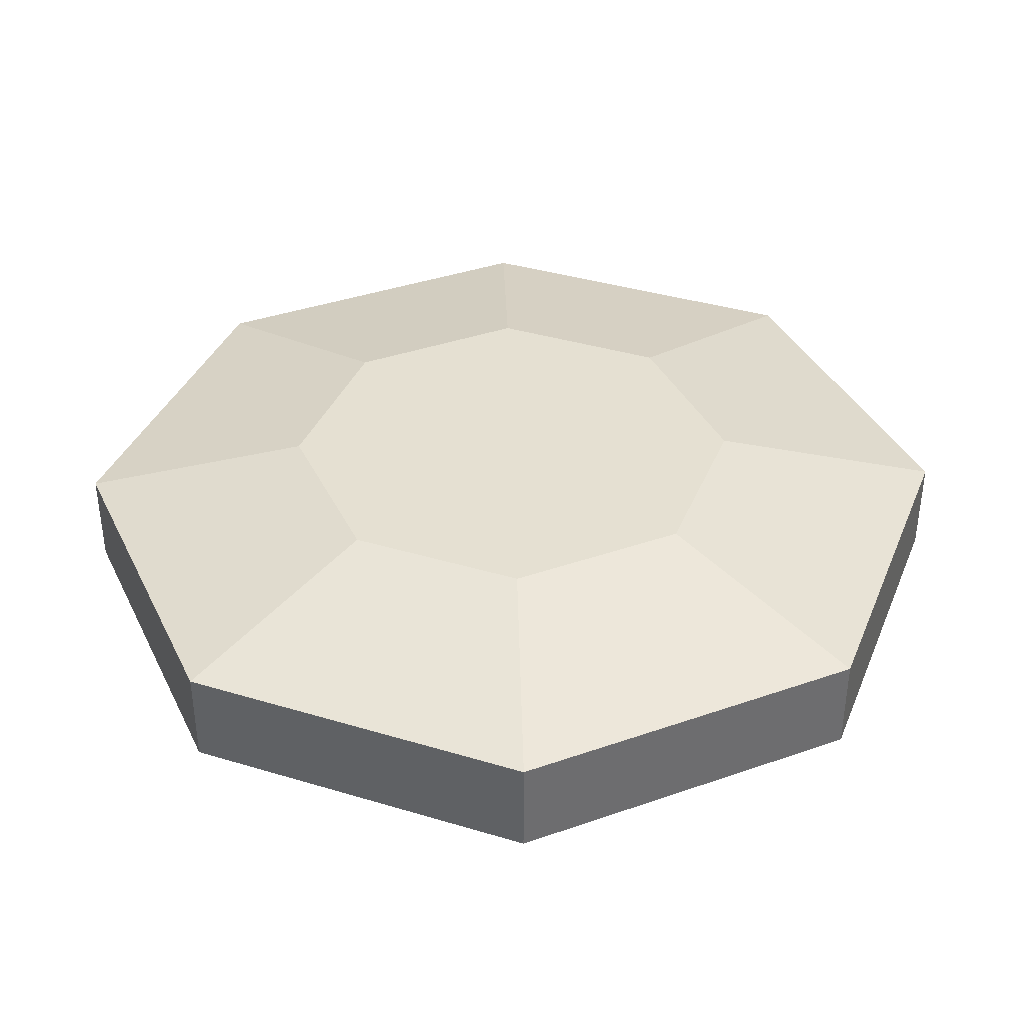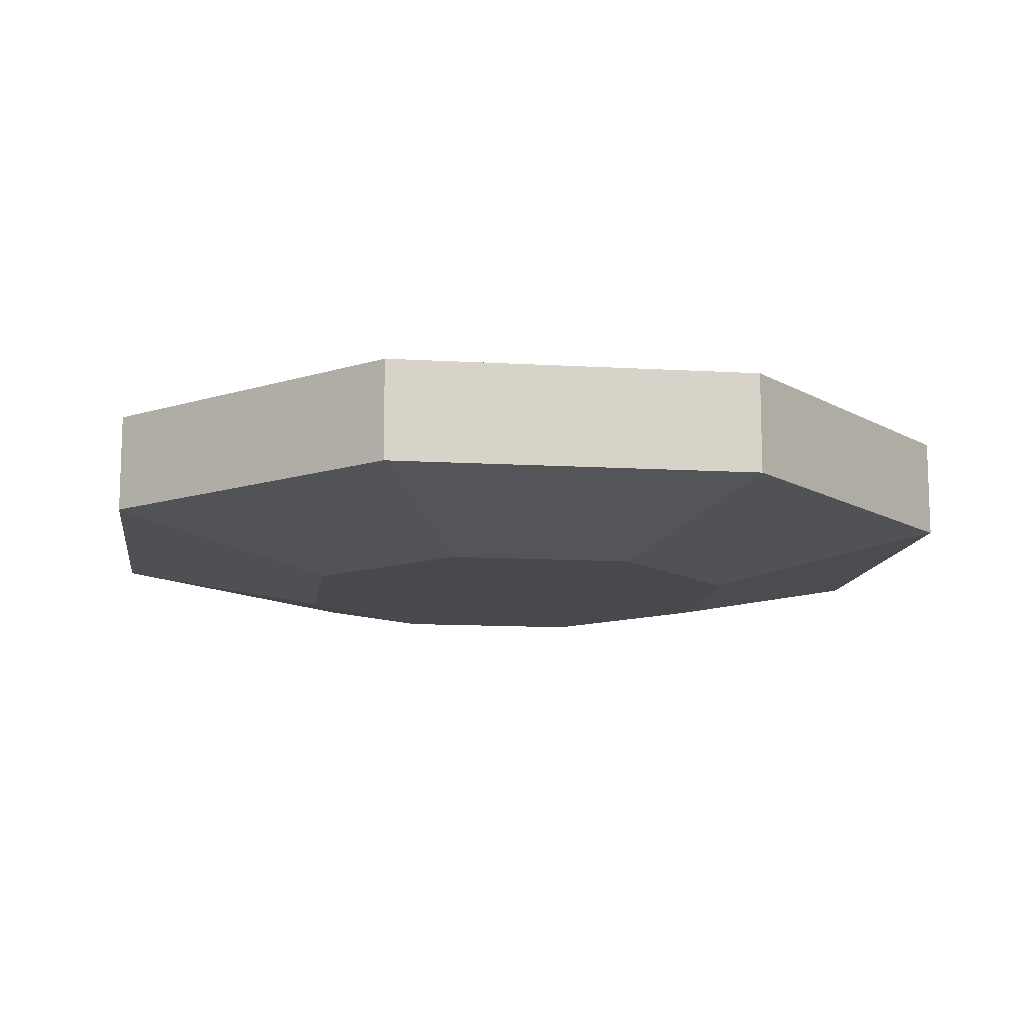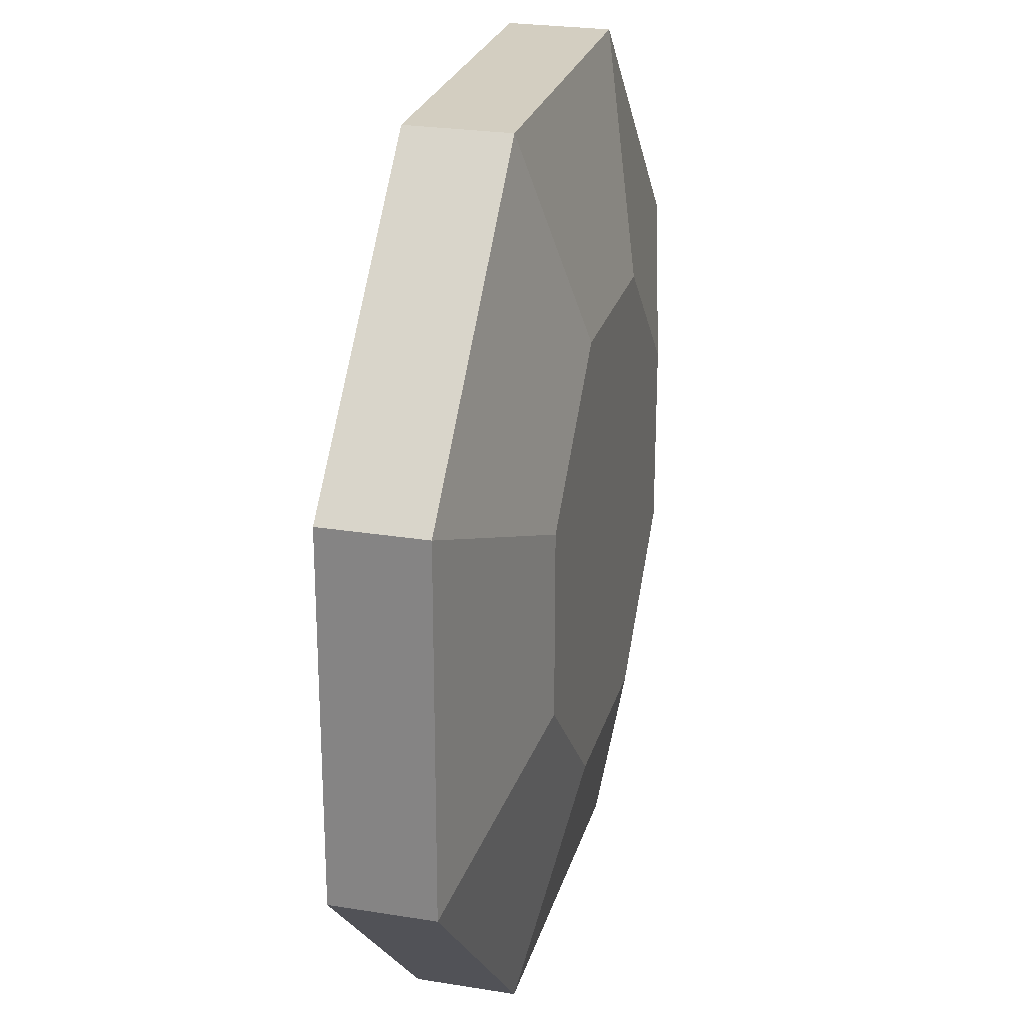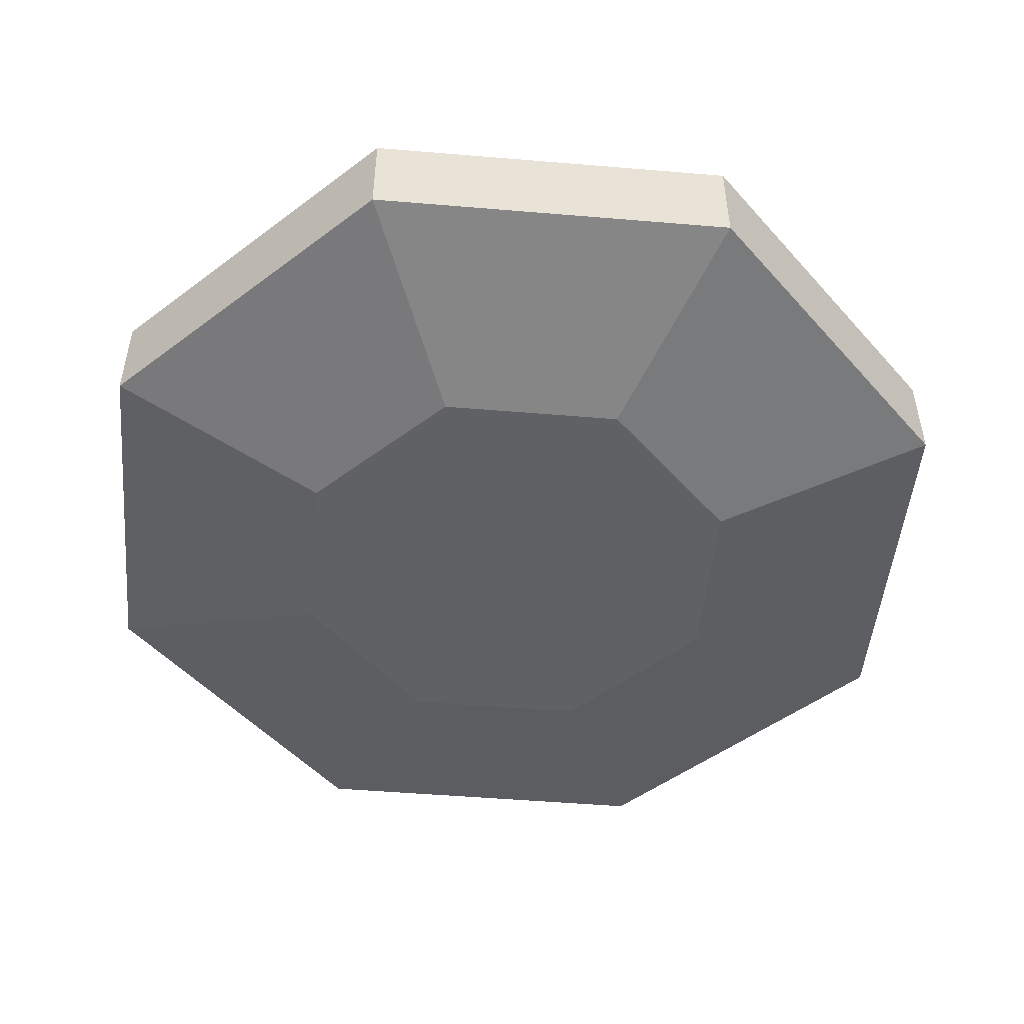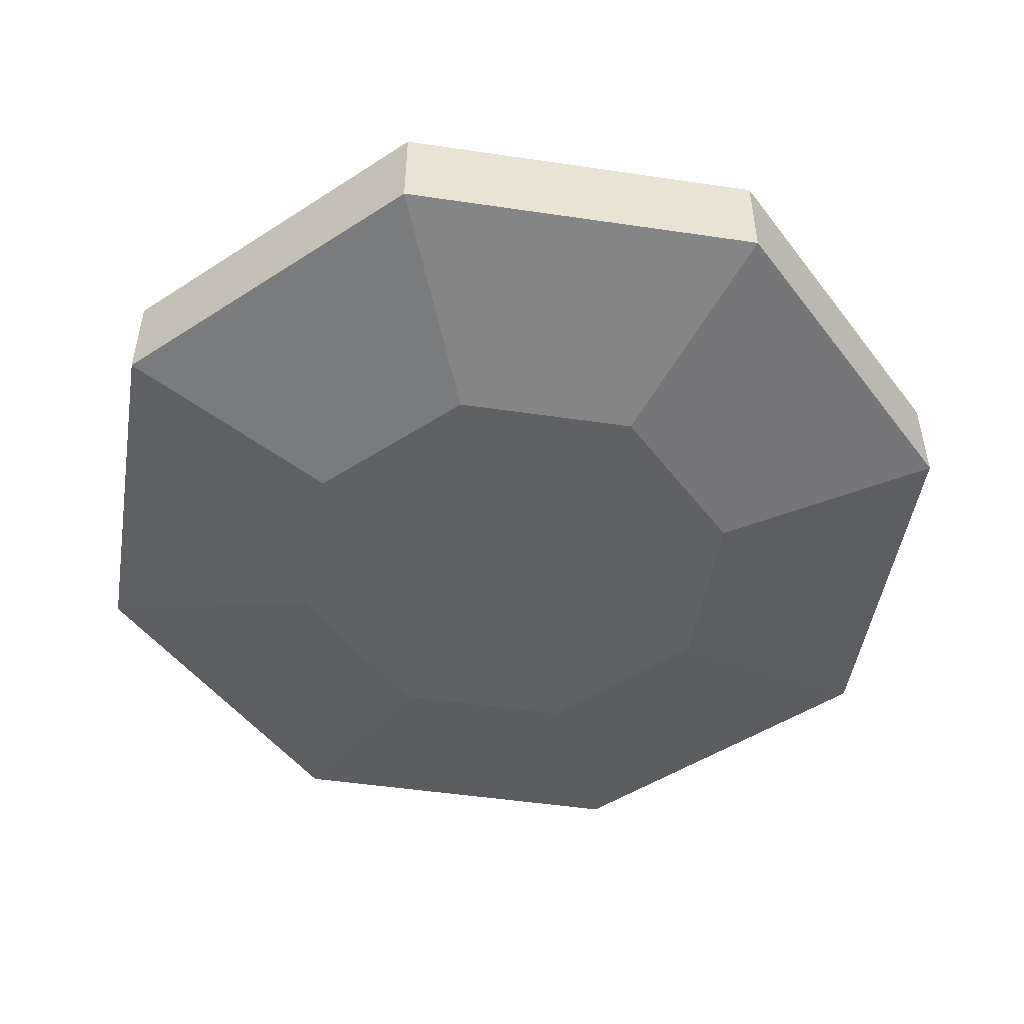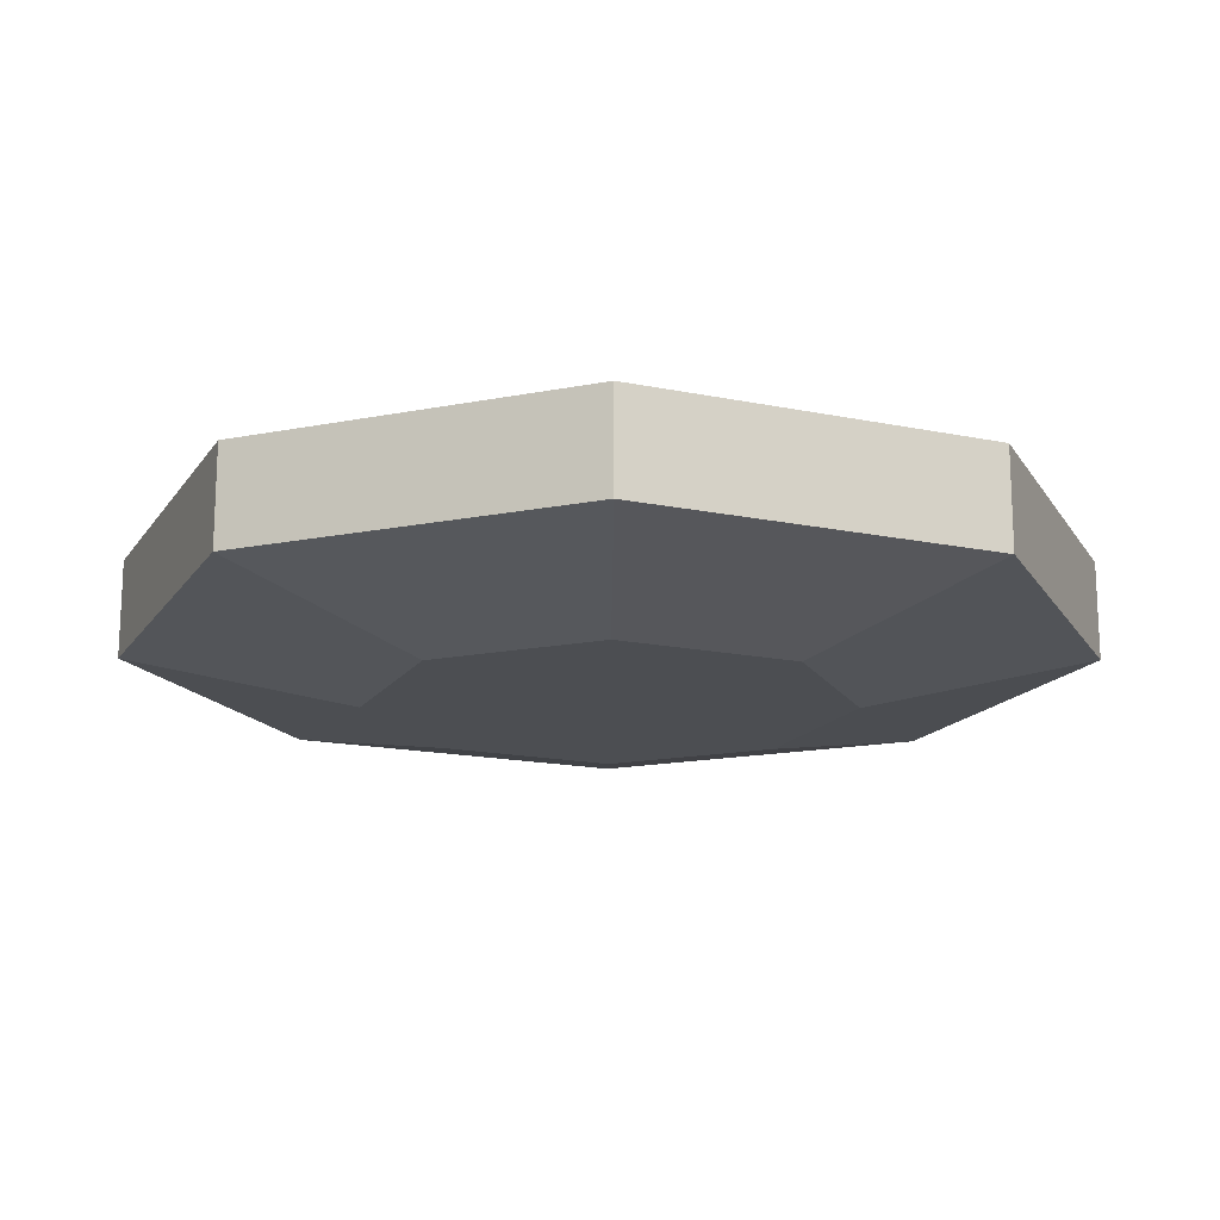
<metadata>
{"format":"obj","ext":"obj","renderer":"f3d","projection":"perspective","resolution":1024,"background":"white","views":[{"elev":37.7,"azim":-159.0,"up":"+Y"},{"elev":-12.2,"azim":-52.9,"up":"+Y"},{"elev":25.2,"azim":104.7,"up":"+Z"},{"elev":-49.4,"azim":174.7,"up":"+Y"},{"elev":-49.1,"azim":170.7,"up":"+Y"},{"elev":-16.5,"azim":112.0,"up":"+Y"}]}
</metadata>
<code>
o Cube
v 0.5064 0.2231 -0.2073
v 1 0.113 -0.4117
v 0.2073 0.2231 -0.5064
v 0.4117 0.113 -1
v 0.2073 -0.2231 -0.5064
v 0.4117 -0.113 -1
v 0.5064 -0.2231 -0.2073
v 1 -0.113 -0.4117
v 0.2073 0.2231 0.5064
v 0.4117 0.113 1
v 0.5064 0.2231 0.2073
v 1 0.113 0.4117
v 0.5064 -0.2231 0.2073
v 1 -0.113 0.4117
v 0.2073 -0.2231 0.5064
v 0.4117 -0.113 1
v -0.2073 0.2231 -0.5064
v -0.4117 0.113 -1
v -0.5064 0.2231 -0.2073
v -1 0.113 -0.4117
v -0.5064 -0.2231 -0.2073
v -1 -0.113 -0.4117
v -0.2073 -0.2231 -0.5064
v -0.4117 -0.113 -1
v -0.5064 0.2231 0.2073
v -1 0.113 0.4117
v -0.2073 0.2231 0.5064
v -0.4117 0.113 1
v -0.2073 -0.2231 0.5064
v -0.4117 -0.113 1
v -0.5064 -0.2231 0.2073
v -1 -0.113 0.4117
f 10 16 14 12
f 30 28 26 32
f 18 24 22 20
f 24 18 4 6
f 1 3 17 19 25 27 9 11
f 8 2 12 14
f 16 10 28 30
f 32 26 20 22
f 21 23 5 7 13 15 29 31
f 3 1 2 4
f 7 5 6 8
f 31 29 30 32
f 27 25 26 28
f 11 9 10 12
f 15 13 14 16
f 19 17 18 20
f 23 21 22 24
f 5 23 24 6
f 17 3 4 18
f 13 7 8 14
f 1 11 12 2
f 20 26 25 19
f 28 10 9 27
f 32 22 21 31
f 16 30 29 15
f 2 8 6 4

</code>
